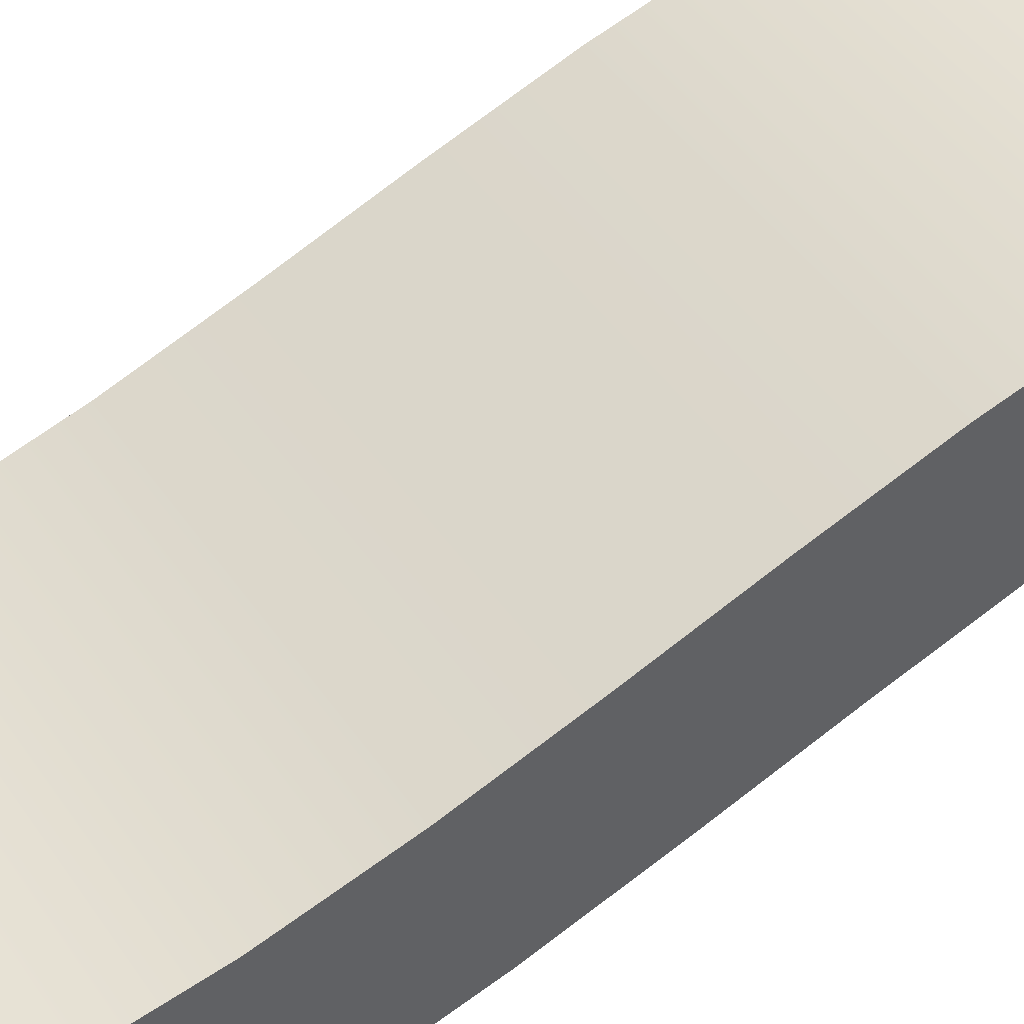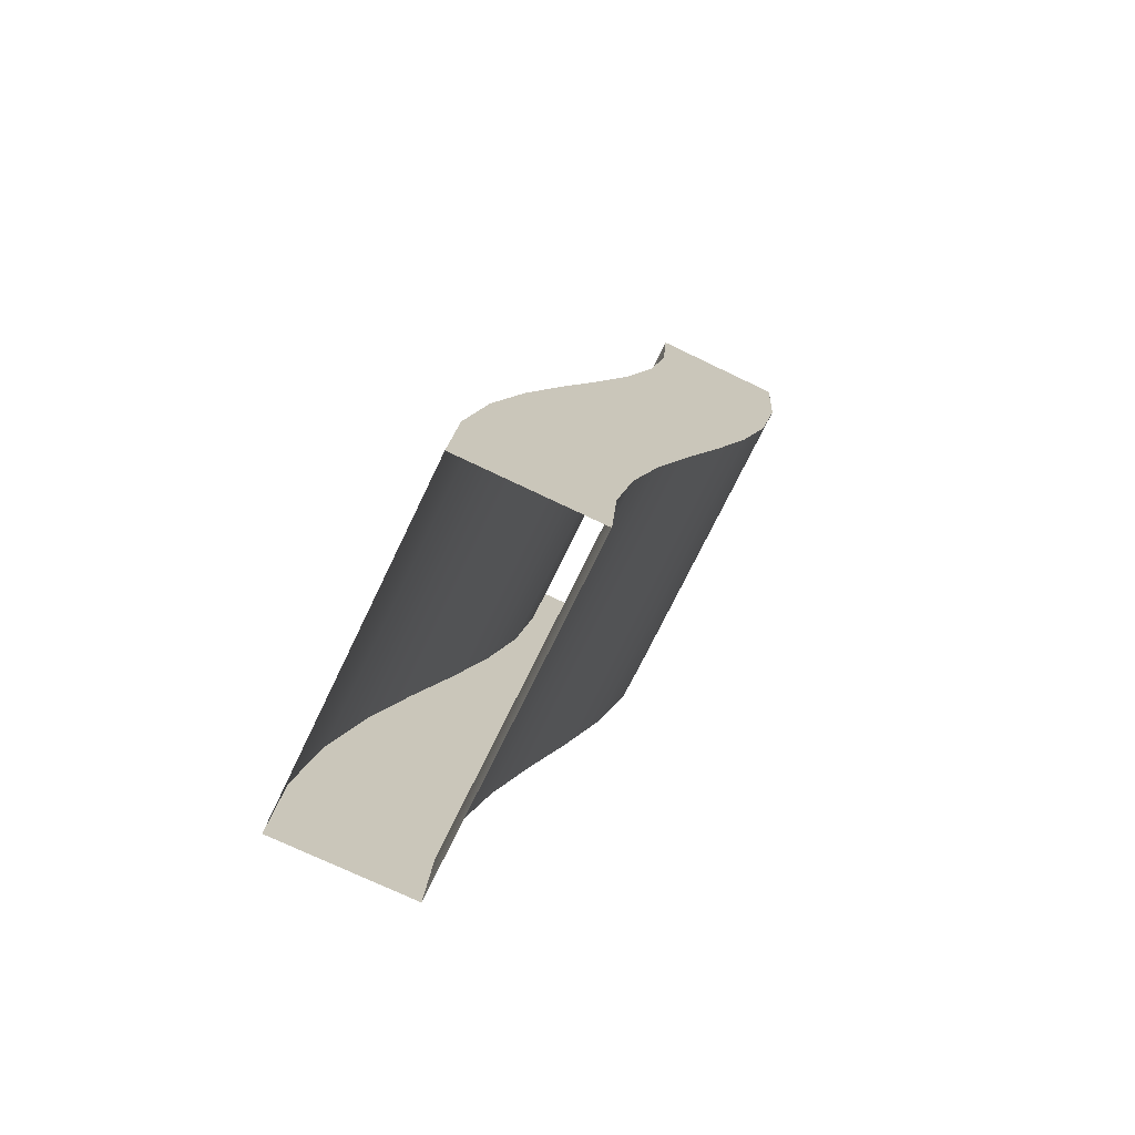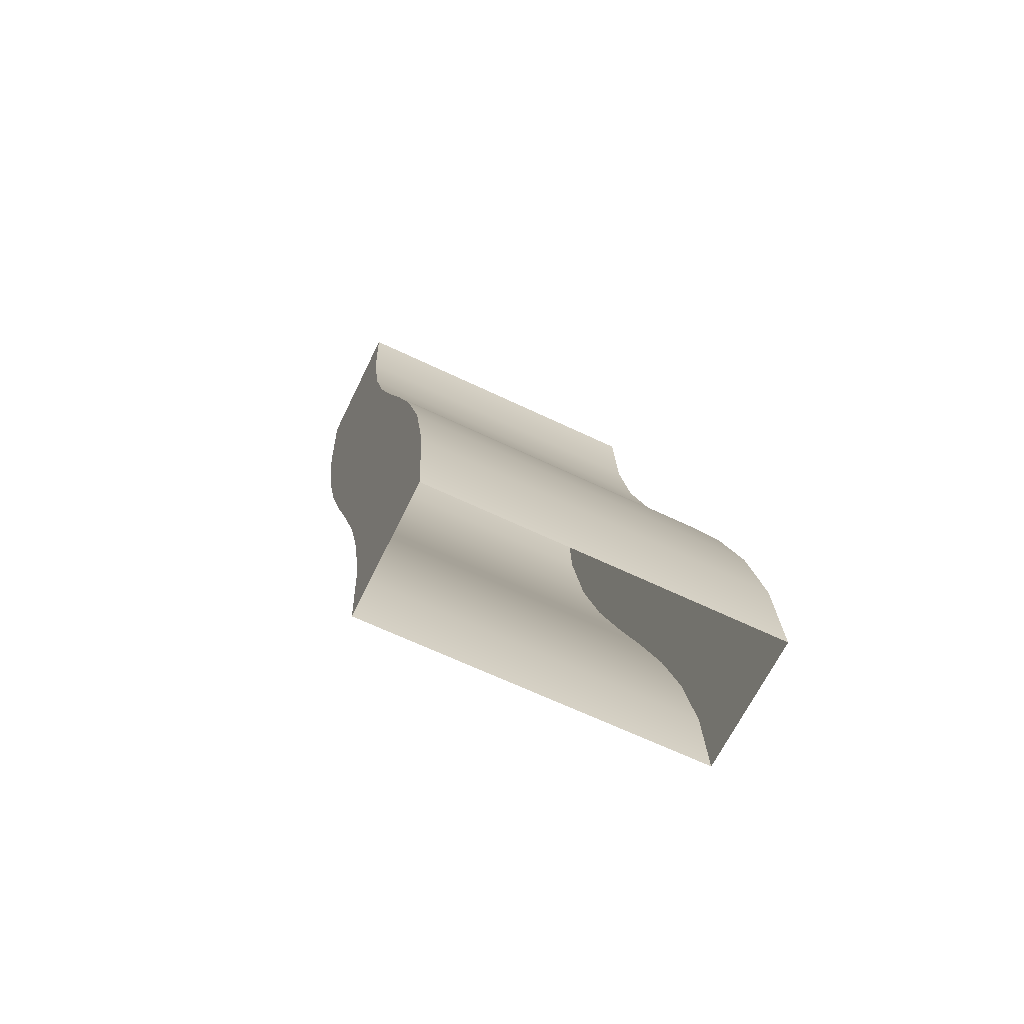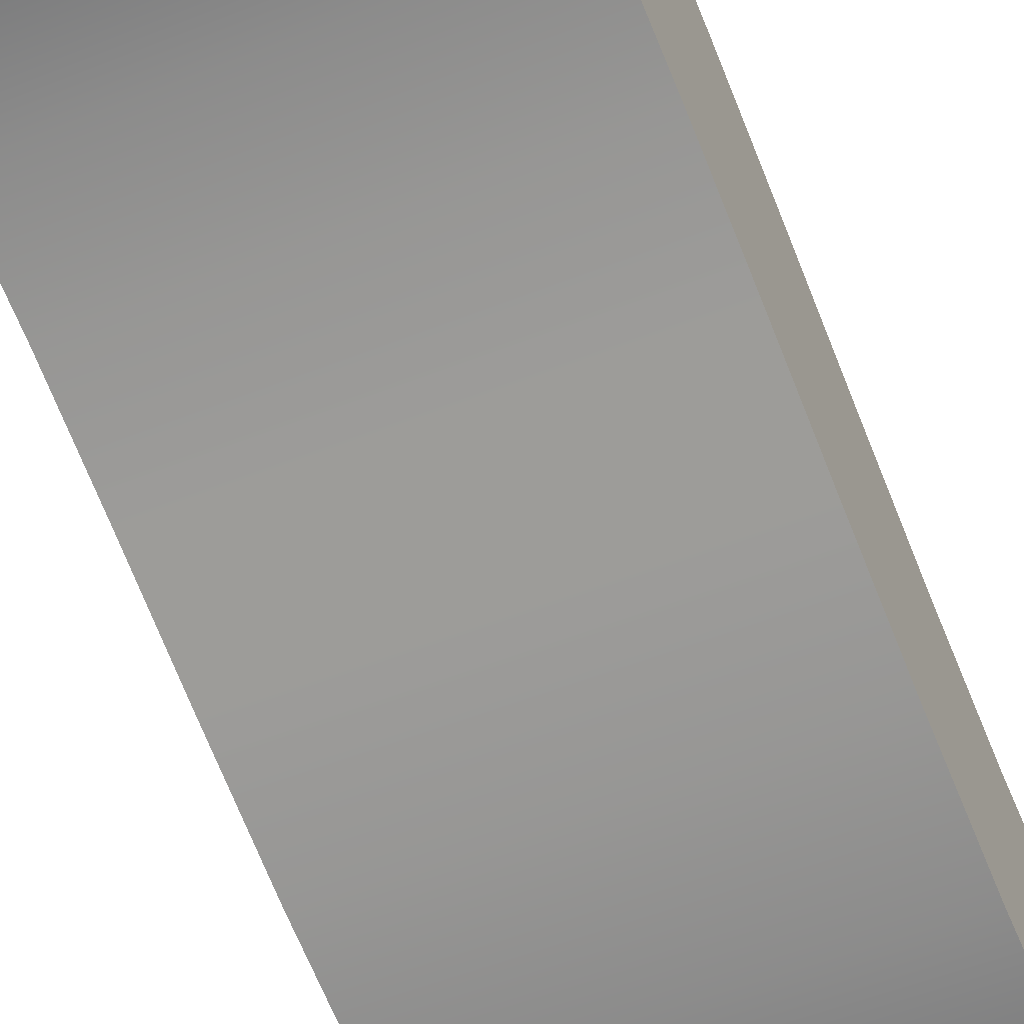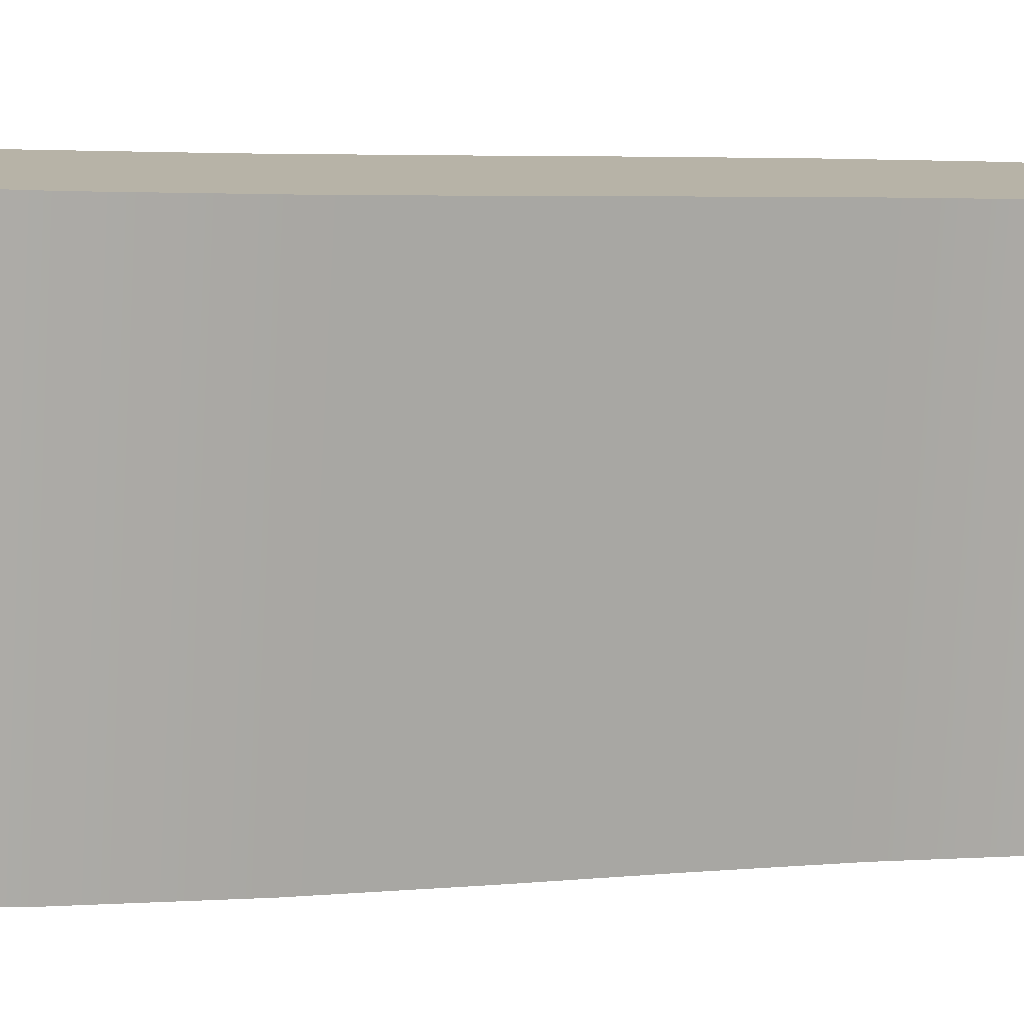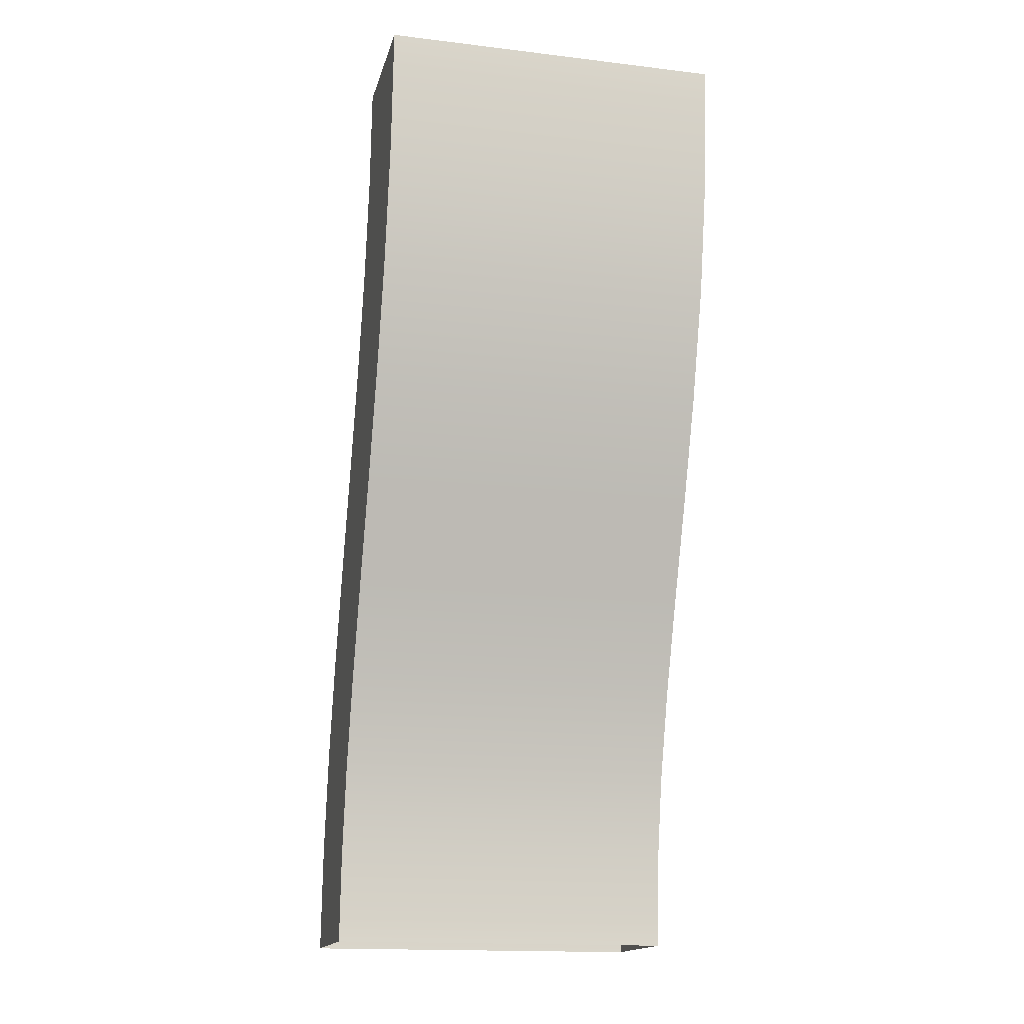
<metadata>
{"format":"obj","ext":"obj","renderer":"f3d","projection":"perspective","resolution":1024,"background":"white","views":[{"elev":43.6,"azim":58.7,"up":"+Y"},{"elev":-72.6,"azim":-115.7,"up":"+Z"},{"elev":-65.1,"azim":154.3,"up":"+Z"},{"elev":-51.6,"azim":-156.4,"up":"+Y"},{"elev":-77.5,"azim":86.7,"up":"+Y"},{"elev":-16.3,"azim":-13.7,"up":"+Z"}]}
</metadata>
<code>
g mesh_62_Terrain -311862
v 1.5 -1.253 0.755
v 1.5 -4.888e-05 -4.888e-05
v 1.5 -1.2 -4.888e-05
v 1.5 -0.06448 0.9199
v 1.5 -1.408 1.524
v 1.5 -0.2456 1.823
v 1.5 -1.649 2.317
v 1.5 -0.5134 2.706
v 1.5 -1.952 3.138
v 1.5 -0.8325 3.571
v 1.5 -2.287 3.996
v 1.5 -1.168 4.43
v 1.5 -2.622 4.905
v 1.5 -1.487 5.295
v 1.5 -2.917 5.878
v 1.5 -1.755 6.178
v 1.5 -3.124 6.916
v 1.5 -1.936 7.081
v 1.5 -3.2 8
v 1.5 -2 8
v -1.5 -0.06448 0.9199
v -1.5 -1.2 -4.888e-05
v -1.5 -4.888e-05 -4.888e-05
v -1.5 -1.253 0.755
v -1.5 -0.2456 1.823
v -1.5 -1.408 1.524
v -1.5 -0.5134 2.706
v -1.5 -1.649 2.317
v -1.5 -0.8325 3.571
v -1.5 -1.952 3.138
v -1.5 -1.168 4.43
v -1.5 -2.287 3.996
v -1.5 -1.487 5.295
v -1.5 -2.622 4.905
v -1.5 -1.755 6.178
v -1.5 -2.917 5.878
v -1.5 -1.936 7.081
v -1.5 -3.124 6.916
v -1.5 -2 8
v -1.5 -3.2 8
v 1.5 -0.06448 0.9199
v 1.1 -4.888e-05 -4.888e-05
v 1.5 -4.888e-05 -4.888e-05
v 1.1 -0.06448 0.9199
v 1.5 -0.2456 1.823
v 1.1 -0.2456 1.823
v 1.5 -0.5134 2.706
v 1.1 -0.5134 2.706
v 1.5 -0.8325 3.571
v 1.1 -0.8325 3.571
v 1.5 -1.168 4.43
v 1.1 -1.168 4.43
v 1.5 -1.487 5.295
v 1.1 -1.487 5.295
v 1.5 -1.755 6.178
v 1.1 -1.755 6.178
v 1.5 -1.936 7.081
v 1.1 -1.936 7.081
v 1.5 -2 8
v 1.1 -2 8
v -1.1 -0.06448 0.9199
v -1.5 -4.888e-05 -4.888e-05
v -1.1 -4.888e-05 -4.888e-05
v -1.5 -0.06448 0.9199
v -1.1 -0.2456 1.823
v -1.5 -0.2456 1.823
v -1.1 -0.5134 2.706
v -1.5 -0.5134 2.706
v -1.1 -0.8325 3.571
v -1.5 -0.8325 3.571
v -1.1 -1.168 4.43
v -1.5 -1.168 4.43
v -1.1 -1.487 5.295
v -1.5 -1.487 5.295
v -1.1 -1.755 6.178
v -1.5 -1.755 6.178
v -1.1 -1.936 7.081
v -1.5 -1.936 7.081
v -1.1 -2 8
v -1.5 -2 8
v 1.1 -0.06448 0.9199
v -1.1 -4.888e-05 -4.888e-05
v 1.1 -4.888e-05 -4.888e-05
v -1.1 -0.06448 0.9199
v 1.1 -0.2456 1.823
v -1.1 -0.2456 1.823
v 1.1 -0.5134 2.706
v -1.1 -0.5134 2.706
v 1.1 -0.8325 3.571
v -1.1 -0.8325 3.571
v 1.1 -1.168 4.43
v -1.1 -1.168 4.43
v 1.1 -1.487 5.295
v -1.1 -1.487 5.295
v 1.1 -1.755 6.178
v -1.1 -1.755 6.178
v 1.1 -1.936 7.081
v -1.1 -1.936 7.081
v 1.1 -2 8
v -1.1 -2 8
v -1.5 -1.253 0.755
v 1.5 -1.2 -4.888e-05
v -1.5 -1.2 -4.888e-05
v 1.5 -1.253 0.755
v -1.5 -1.408 1.524
v 1.5 -1.408 1.524
v -1.5 -1.649 2.317
v 1.5 -1.649 2.317
v -1.5 -1.952 3.138
v 1.5 -1.952 3.138
v -1.5 -2.287 3.996
v 1.5 -2.287 3.996
v -1.5 -2.622 4.905
v 1.5 -2.622 4.905
v -1.5 -2.917 5.878
v 1.5 -2.917 5.878
v -1.5 -3.124 6.916
v 1.5 -3.124 6.916
v -1.5 -3.2 8
v 1.5 -3.2 8
g mesh_62_Terrain -311862_0
f 3 2 1
f 2 4 1
f 1 4 5
f 4 6 5
f 5 6 7
f 6 8 7
f 7 8 9
f 8 10 9
f 9 10 11
f 10 12 11
f 11 12 13
f 12 14 13
f 13 14 15
f 14 16 15
f 15 16 17
f 16 18 17
f 17 18 19
f 18 20 19
f 23 22 21
f 22 24 21
f 21 24 25
f 24 26 25
f 25 26 27
f 26 28 27
f 27 28 29
f 28 30 29
f 29 30 31
f 30 32 31
f 31 32 33
f 32 34 33
f 33 34 35
f 34 36 35
f 35 36 37
f 36 38 37
f 37 38 39
f 38 40 39
g mesh_62_Terrain -311862_1
f 43 42 41
f 42 44 41
f 41 44 45
f 44 46 45
f 45 46 47
f 46 48 47
f 47 48 49
f 48 50 49
f 49 50 51
f 50 52 51
f 51 52 53
f 52 54 53
f 53 54 55
f 54 56 55
f 55 56 57
f 56 58 57
f 57 58 59
f 58 60 59
f 63 62 61
f 62 64 61
f 61 64 65
f 64 66 65
f 65 66 67
f 66 68 67
f 67 68 69
f 68 70 69
f 69 70 71
f 70 72 71
f 71 72 73
f 72 74 73
f 73 74 75
f 74 76 75
f 75 76 77
f 76 78 77
f 77 78 79
f 78 80 79
g mesh_62_Terrain -311862_2
f 83 82 81
f 82 84 81
f 81 84 85
f 84 86 85
f 85 86 87
f 86 88 87
f 87 88 89
f 88 90 89
f 89 90 91
f 90 92 91
f 91 92 93
f 92 94 93
f 93 94 95
f 94 96 95
f 95 96 97
f 96 98 97
f 97 98 99
f 98 100 99
g mesh_62_Terrain -311862_3
f 103 102 101
f 102 104 101
f 101 104 105
f 104 106 105
f 105 106 107
f 106 108 107
f 107 108 109
f 108 110 109
f 109 110 111
f 110 112 111
f 111 112 113
f 112 114 113
f 113 114 115
f 114 116 115
f 115 116 117
f 116 118 117
f 117 118 119
f 118 120 119

</code>
